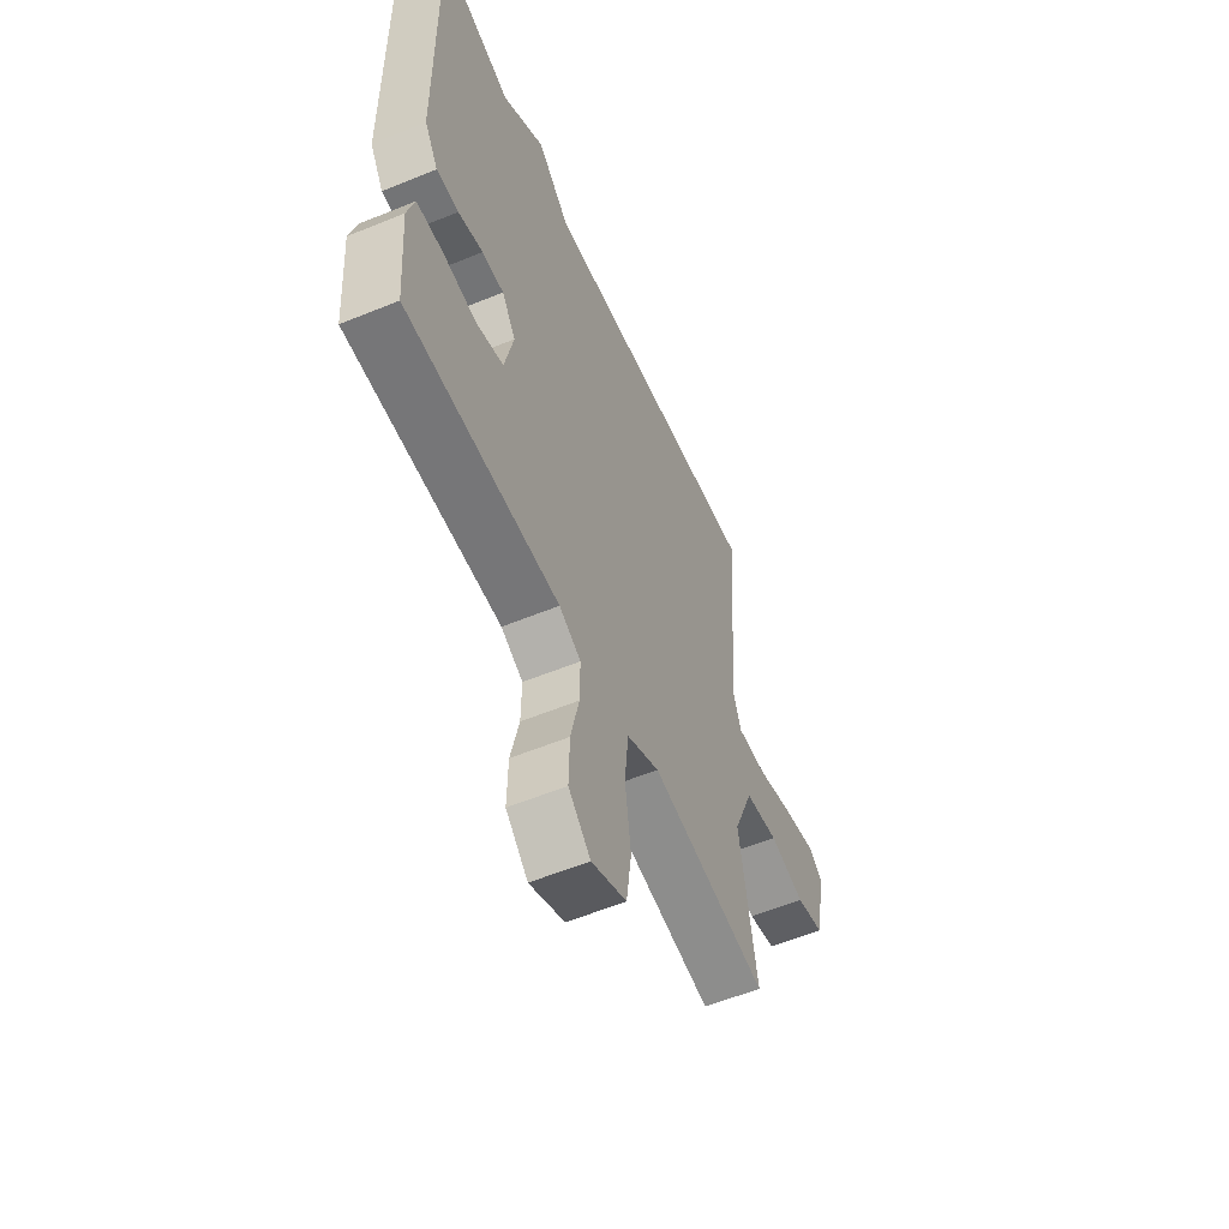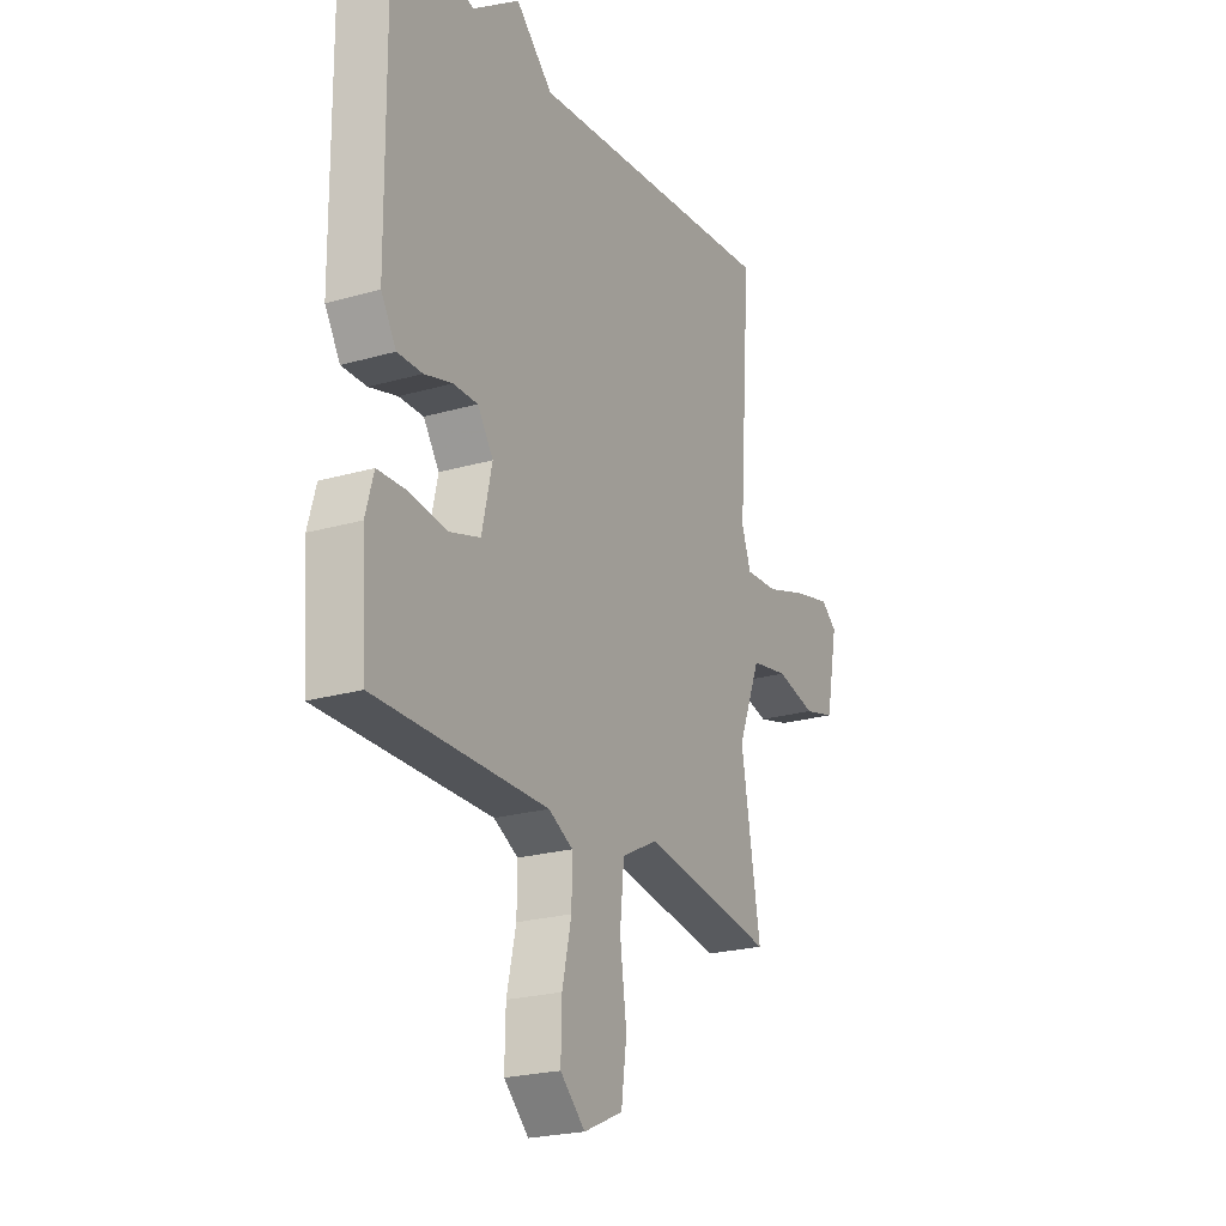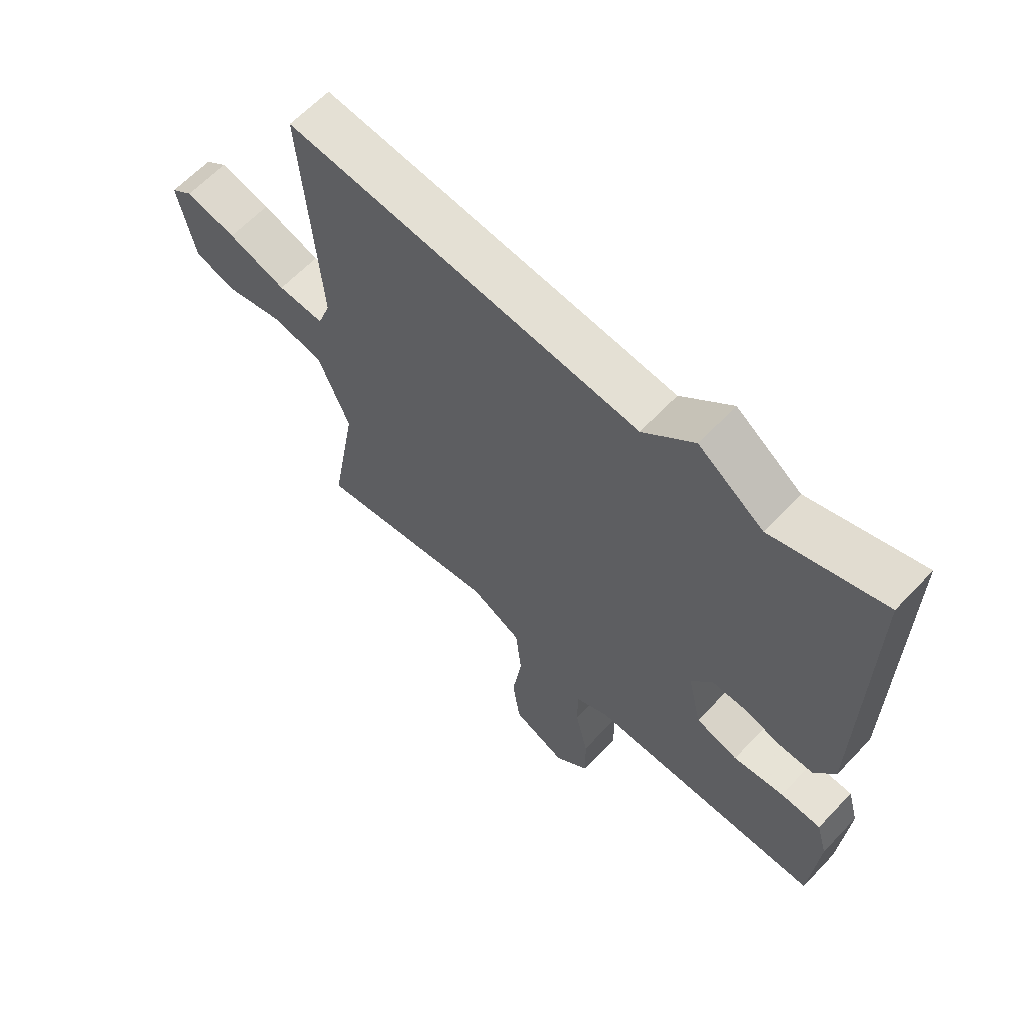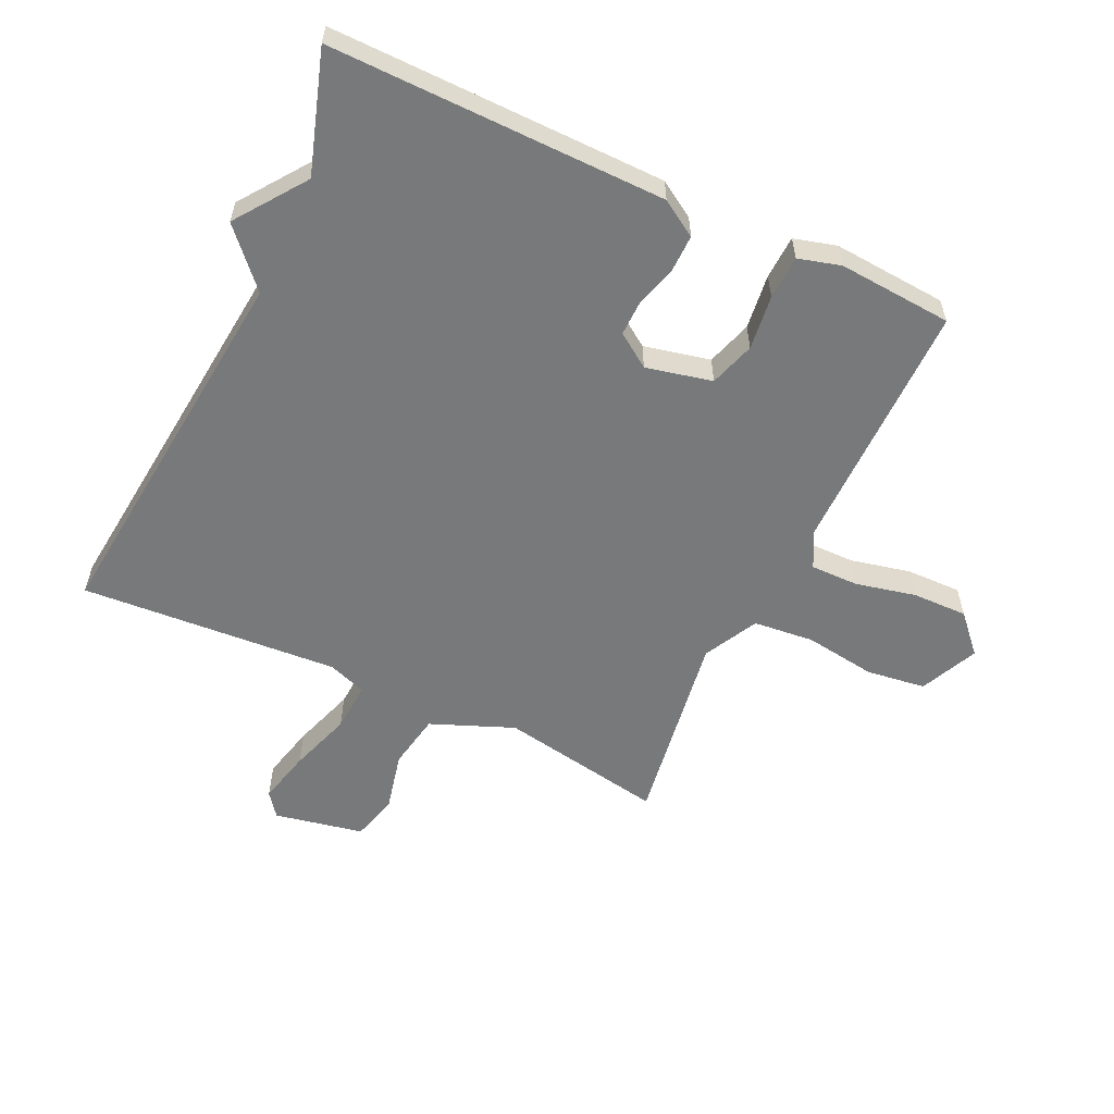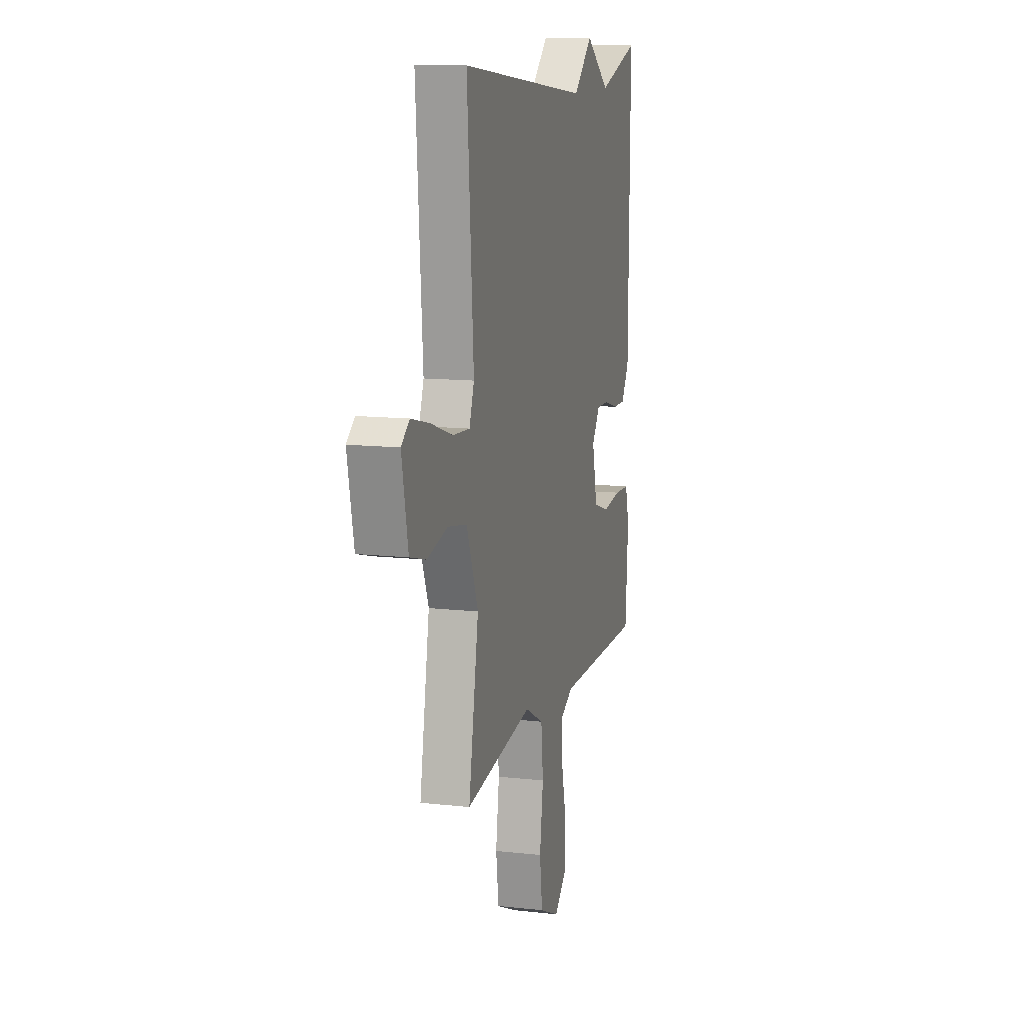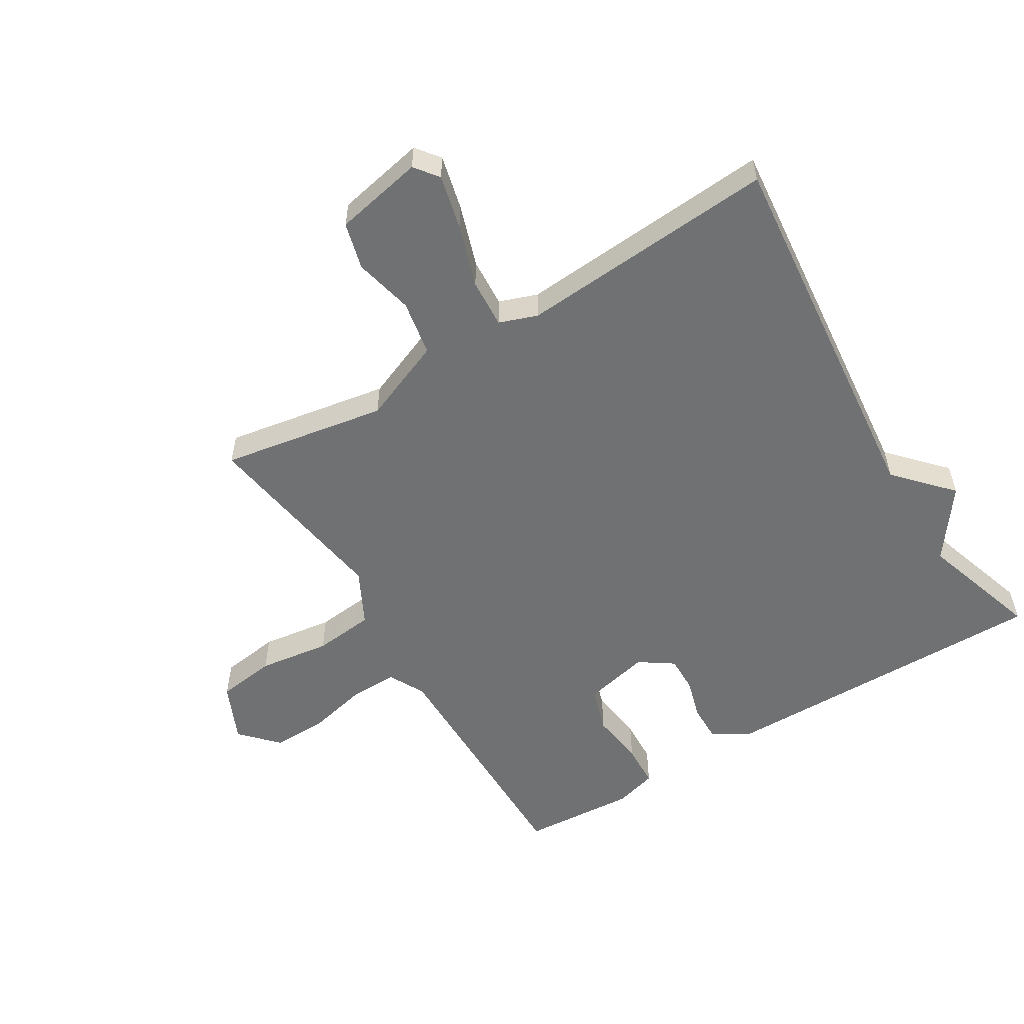
<metadata>
{"format":"obj","ext":"obj","renderer":"f3d","projection":"perspective","resolution":1024,"background":"white","views":[{"elev":-57.0,"azim":113.2,"up":"+Z"},{"elev":-23.1,"azim":116.1,"up":"+Z"},{"elev":63.0,"azim":43.3,"up":"+Z"},{"elev":-57.7,"azim":64.7,"up":"+Y"},{"elev":12.2,"azim":-75.1,"up":"+Z"},{"elev":-55.2,"azim":-58.6,"up":"+Y"}]}
</metadata>
<code>
v 0.5 0.07 0.5
v 0.495 0.07 -0.037
v 0.459 0.07 -0.095
v 0.4 0.07 -0.094
v 0.334 0.07 -0.075
v 0.276 0.07 -0.074
v 0.239 0.07 -0.128
v 0.263 0.07 -0.234
v 0.336 0.07 -0.257
v 0.424 0.07 -0.246
v 0.494 0.07 -0.249
v 0.513 0.07 -0.317
v 0.5 0.07 -0.5
v 0.093 0.07 -0.499
v 0.035 0.07 -0.529
v 0.036 0.07 -0.606
v 0.058 0.07 -0.702
v 0.06 0.07 -0.791
v 0.001 0.07 -0.846
v -0.092 0.07 -0.804
v -0.105 0.07 -0.709
v -0.089 0.07 -0.594
v -0.099 0.07 -0.497
v -0.186 0.07 -0.452
v -0.5 0.07 -0.5
v -0.454 0.07 -0.235
v -0.508 0.07 -0.102
v -0.597 0.07 -0.086
v -0.692 0.07 -0.108
v -0.767 0.07 -0.088
v -0.796 0.07 0.055
v -0.758 0.07 0.084
v -0.671 0.07 0.063
v -0.571 0.07 0.03
v -0.492 0.07 0.025
v -0.47 0.07 0.086
v -0.5 0.07 0.5
v 0.107 0.07 0.438
v 0.195 0.07 0.519
v 0.307 0.07 0.438
v 0.5 0 0.5
v 0.495 0 -0.037
v 0.459 0 -0.095
v 0.4 0 -0.094
v 0.334 0 -0.075
v 0.276 0 -0.074
v 0.239 0 -0.128
v 0.263 0 -0.234
v 0.336 0 -0.257
v 0.424 0 -0.246
v 0.494 0 -0.249
v 0.513 0 -0.317
v 0.5 0 -0.5
v 0.093 0 -0.499
v 0.035 0 -0.529
v 0.036 0 -0.606
v 0.058 0 -0.702
v 0.06 0 -0.791
v 0.001 0 -0.846
v -0.092 0 -0.804
v -0.105 0 -0.709
v -0.089 0 -0.594
v -0.099 0 -0.497
v -0.186 0 -0.452
v -0.5 0 -0.5
v -0.454 0 -0.235
v -0.508 0 -0.102
v -0.597 0 -0.086
v -0.692 0 -0.108
v -0.767 0 -0.088
v -0.796 0 0.055
v -0.758 0 0.084
v -0.671 0 0.063
v -0.571 0 0.03
v -0.492 0 0.025
v -0.47 0 0.086
v -0.5 0 0.5
v 0.107 0 0.438
v 0.195 0 0.519
v 0.307 0 0.438
f 38 39 40
f 36 37 38
f 35 36 38 40
f 32 33 34
f 31 32 34
f 30 31 34
f 29 30 34
f 28 29 34
f 27 28 34 35
f 35 40 1
f 27 35 1
f 26 27 1
f 20 21 22
f 19 20 22
f 18 19 22
f 17 18 22
f 16 17 22
f 15 16 22 23
f 14 15 23 24
f 13 14 24
f 12 13 24
f 11 12 24
f 10 11 24
f 9 10 24
f 3 4 5
f 2 3 5
f 1 2 5
f 1 5 6
f 26 1 6 7
f 24 25 26
f 9 24 26
f 8 9 26
f 7 8 26
f 80 79 78
f 78 77 76
f 80 78 76 75
f 74 73 72
f 74 72 71
f 74 71 70
f 74 70 69
f 74 69 68
f 75 74 68 67
f 41 80 75
f 41 75 67
f 41 67 66
f 62 61 60
f 62 60 59
f 62 59 58
f 62 58 57
f 62 57 56
f 63 62 56 55
f 64 63 55 54
f 64 54 53
f 64 53 52
f 64 52 51
f 64 51 50
f 64 50 49
f 45 44 43
f 45 43 42
f 45 42 41
f 46 45 41
f 47 46 41 66
f 66 65 64
f 66 64 49
f 66 49 48
f 66 48 47
f 1 41 42 2
f 2 42 43 3
f 3 43 44 4
f 4 44 45 5
f 5 45 46 6
f 6 46 47 7
f 7 47 48 8
f 8 48 49 9
f 9 49 50 10
f 10 50 51 11
f 11 51 52 12
f 12 52 53 13
f 13 53 54 14
f 14 54 55 15
f 15 55 56 16
f 16 56 57 17
f 17 57 58 18
f 18 58 59 19
f 19 59 60 20
f 20 60 61 21
f 21 61 62 22
f 22 62 63 23
f 23 63 64 24
f 24 64 65 25
f 25 65 66 26
f 26 66 67 27
f 27 67 68 28
f 28 68 69 29
f 29 69 70 30
f 30 70 71 31
f 31 71 72 32
f 32 72 73 33
f 33 73 74 34
f 34 74 75 35
f 35 75 76 36
f 36 76 77 37
f 37 77 78 38
f 38 78 79 39
f 39 79 80 40
f 40 80 41 1

</code>
